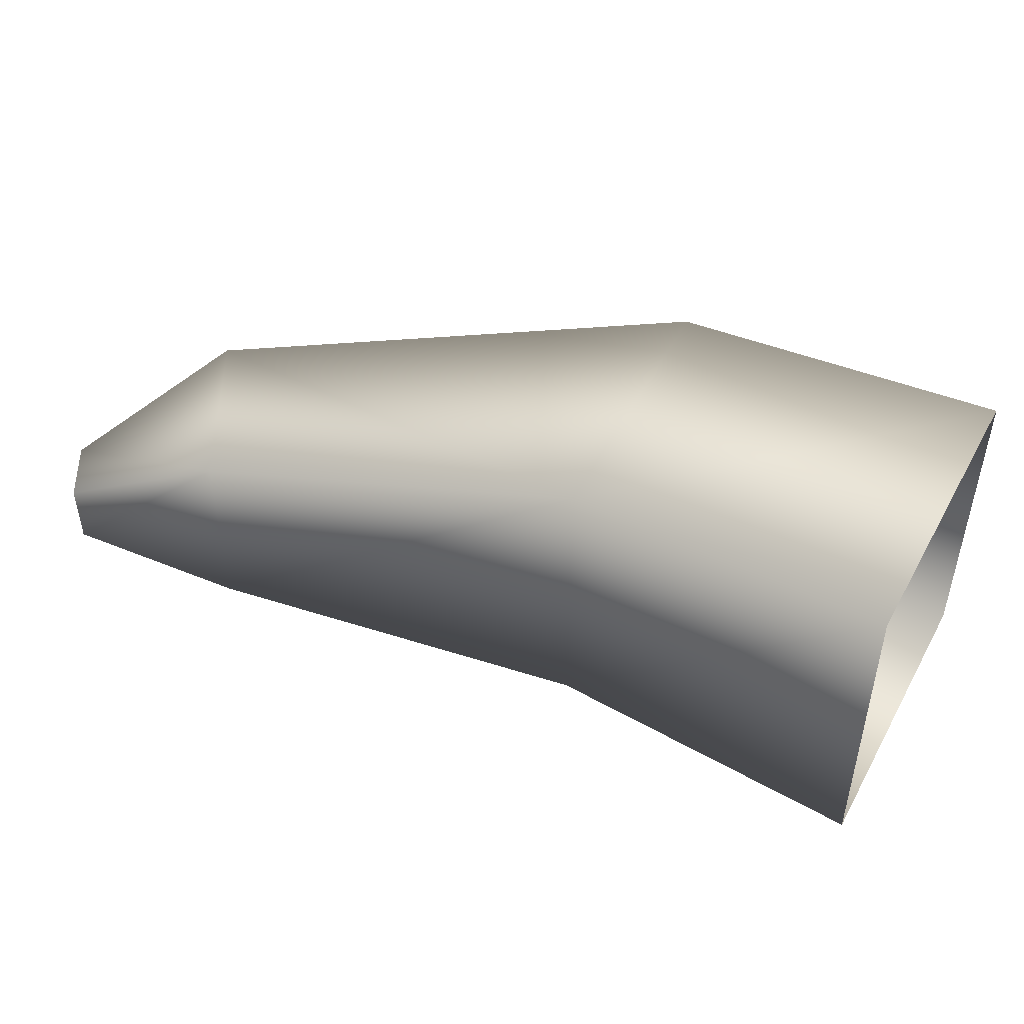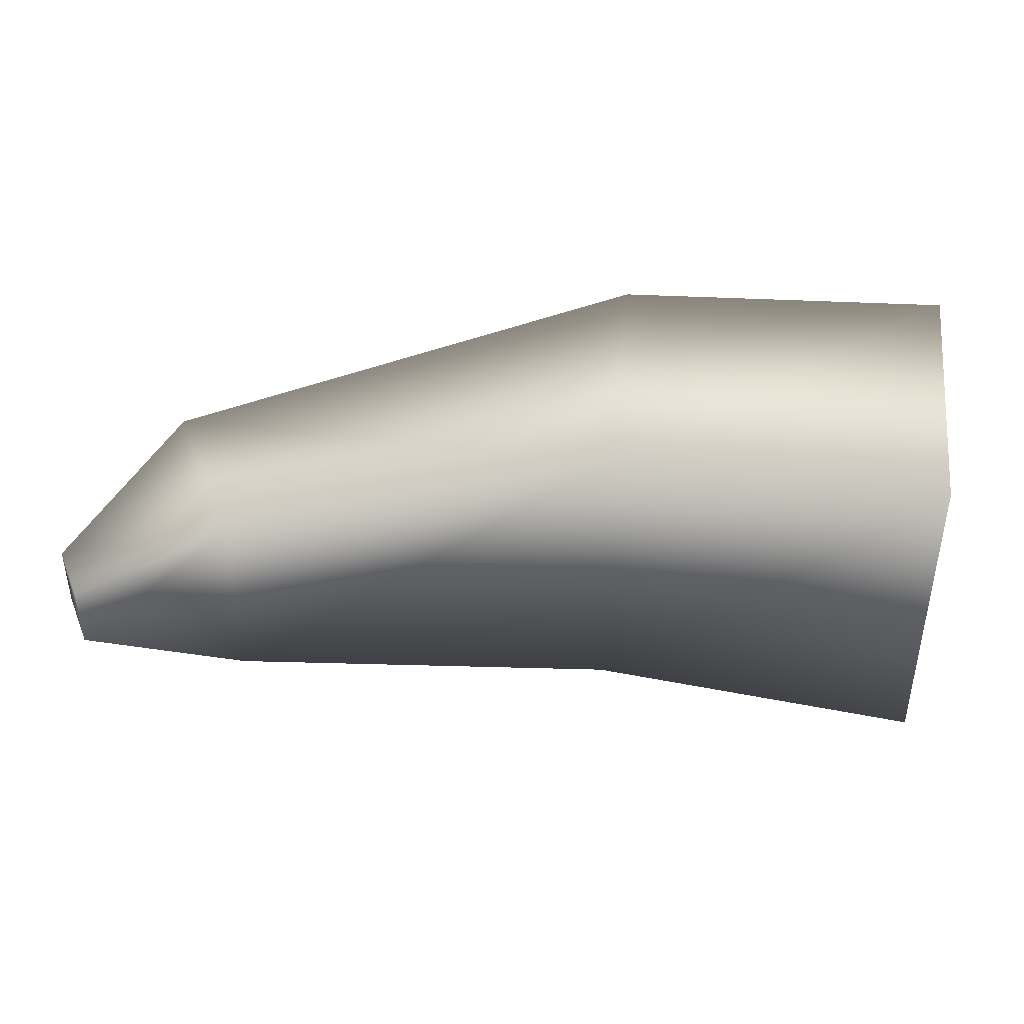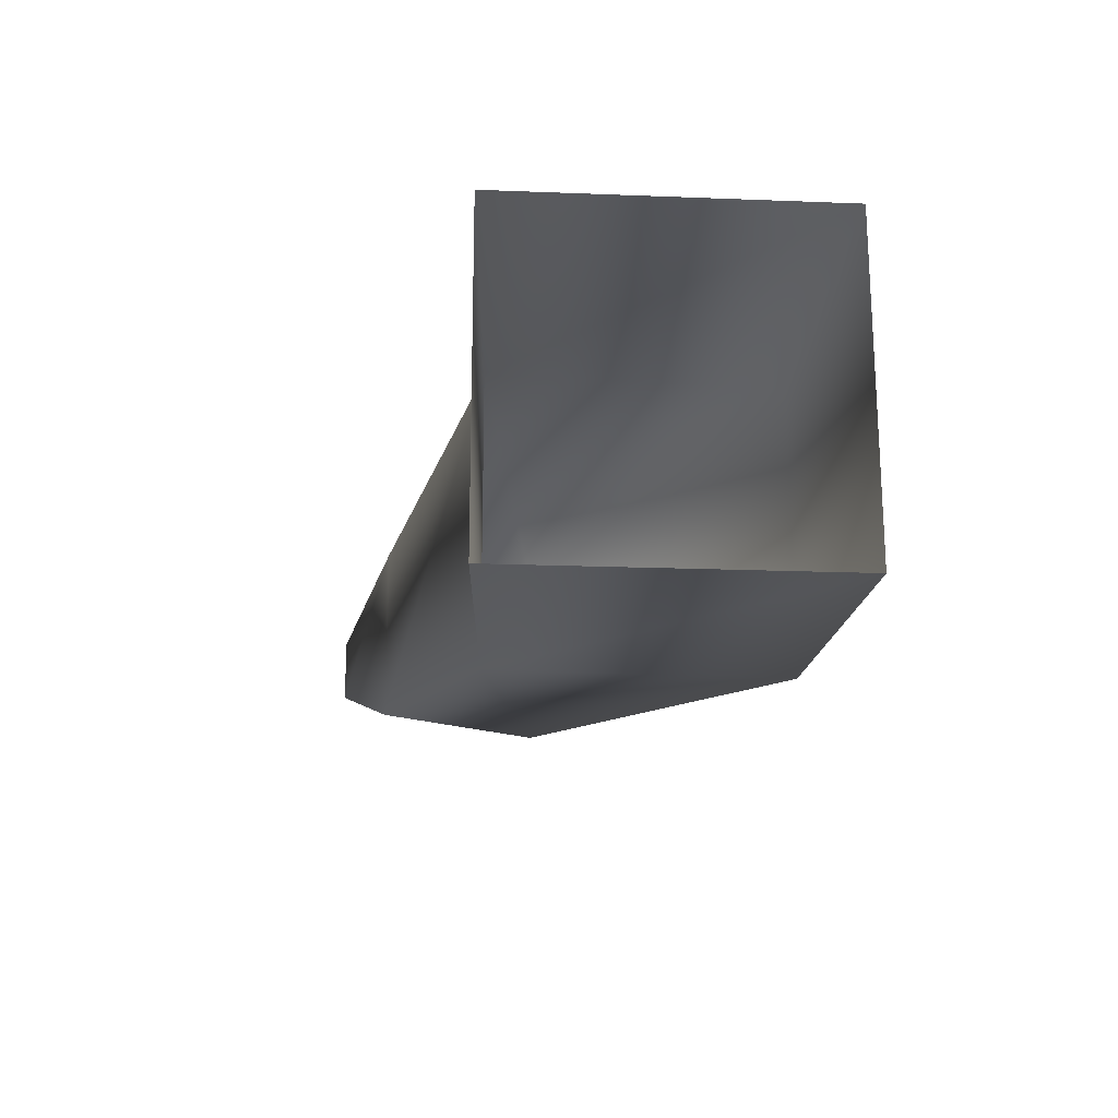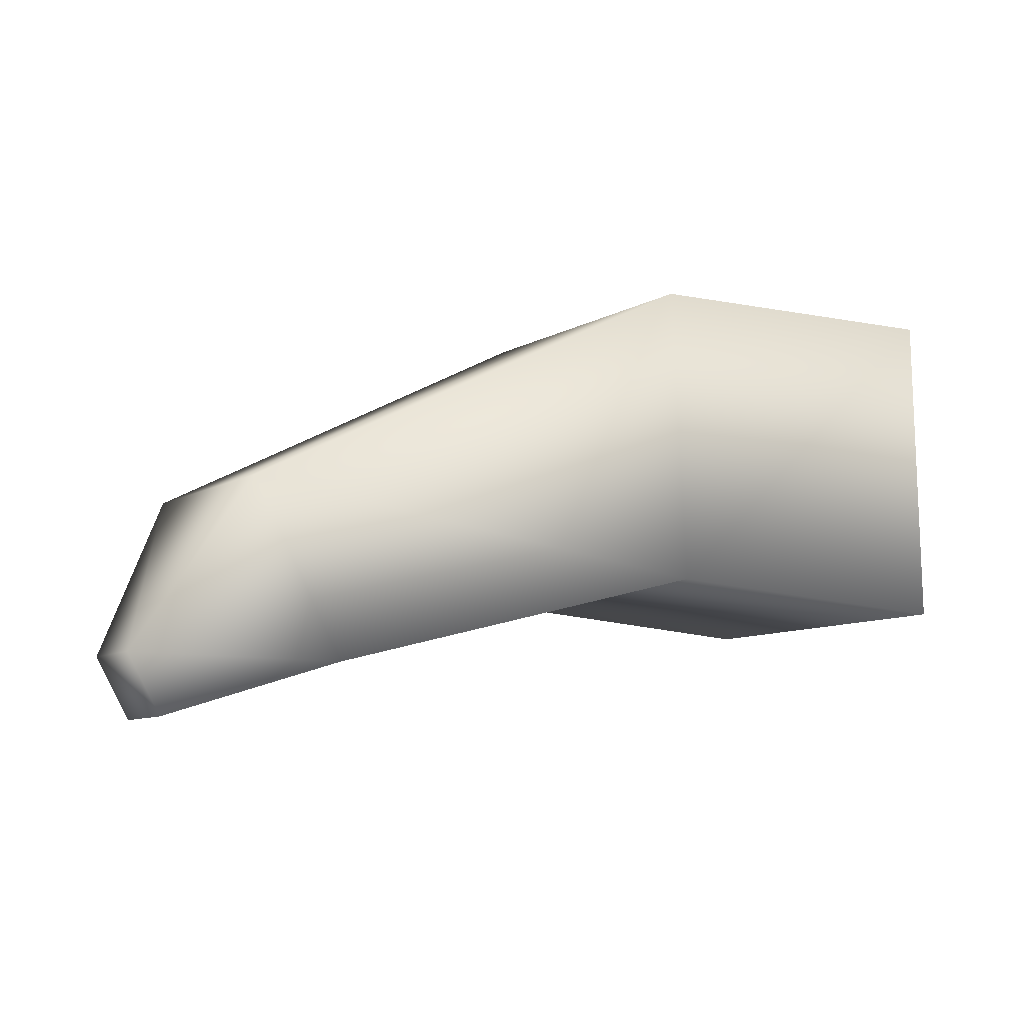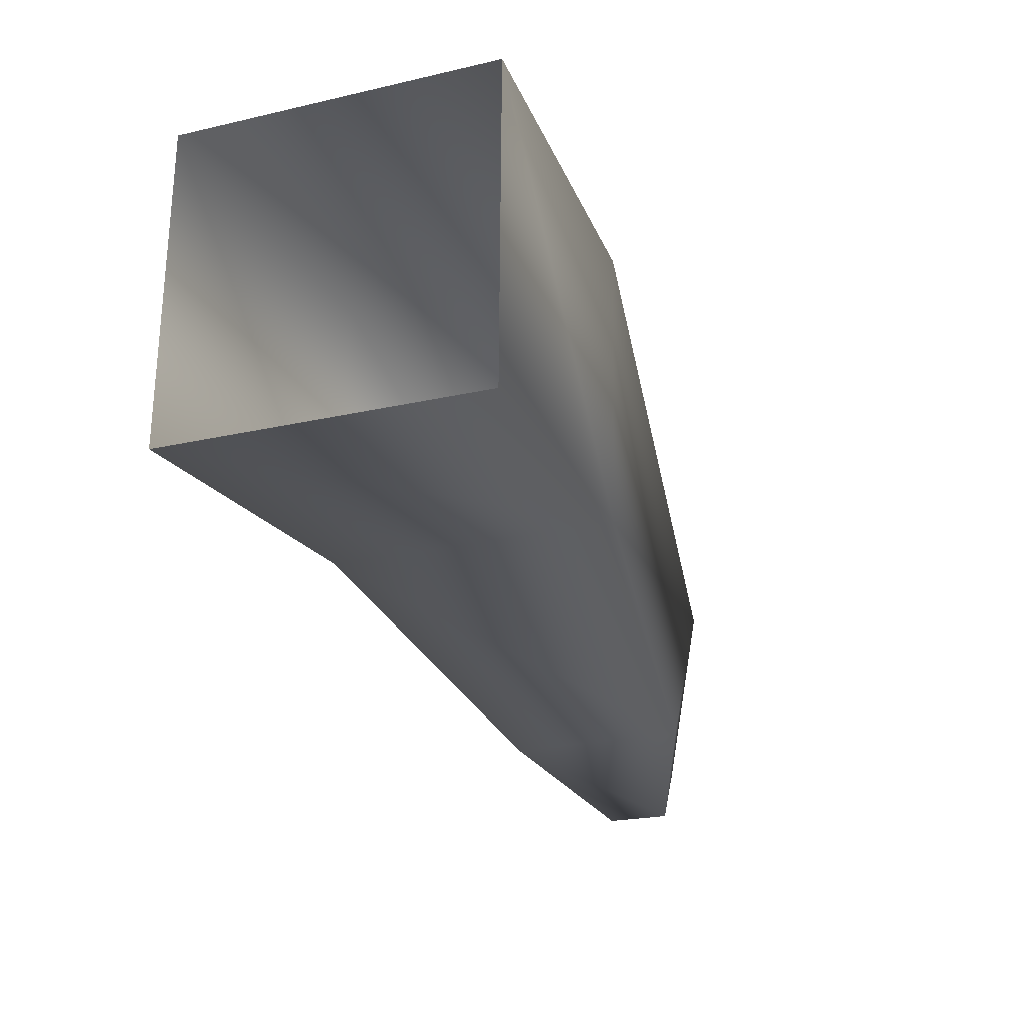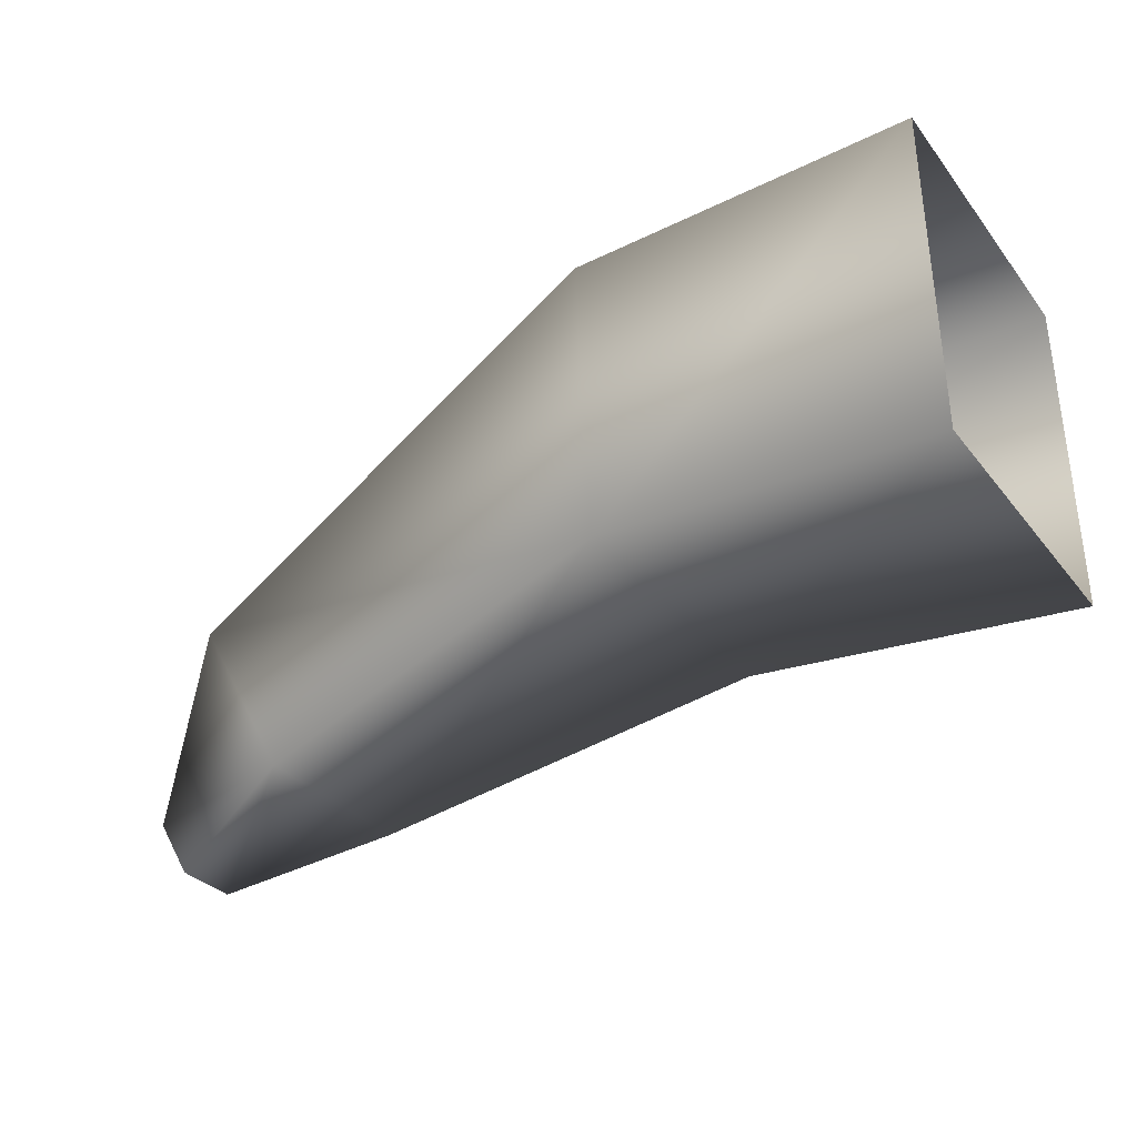
<metadata>
{"format":"obj","ext":"obj","renderer":"f3d","projection":"perspective","resolution":1024,"background":"white","views":[{"elev":46.6,"azim":29.0,"up":"+Z"},{"elev":41.1,"azim":9.0,"up":"+Z"},{"elev":-19.4,"azim":87.0,"up":"+Z"},{"elev":-9.8,"azim":-35.9,"up":"+Y"},{"elev":-23.0,"azim":111.3,"up":"+Y"},{"elev":-30.6,"azim":31.0,"up":"+Y"}]}
</metadata>
<code>
o P_Arm_L
v 0.09235 -0.09982 0.09986
v 0.08847 0.09989 0.09986
v 0.09235 -0.09982 -0.09986
v 0.08847 0.09989 -0.09986
v -0.4363 -0.1855 0.02022
v -0.457 -0.1508 0.02022
v -0.4363 -0.1855 -0.02022
v -0.457 -0.1508 -0.02022
v -0.3437 -0.1531 -0.05744
v -0.1134 -0.09113 -0.09157
v -0.1232 0.09175 -0.09157
v -0.4012 -0.05178 -0.0575
v -0.1134 -0.09113 0.09157
v -0.3437 -0.1531 0.05744
v -0.4012 -0.05178 0.0575
v -0.1232 0.09175 0.09157
f 9 8 12
f 7 6 8
f 13 2 16
f 14 7 9
f 16 4 11
f 6 12 8
f 15 11 12
f 1 10 3
f 13 9 10
f 14 6 5
f 13 15 14
f 10 4 3
f 10 12 11
f 9 7 8
f 7 5 6
f 13 1 2
f 14 5 7
f 16 2 4
f 6 15 12
f 15 16 11
f 1 13 10
f 13 14 9
f 14 15 6
f 13 16 15
f 10 11 4
f 10 9 12

</code>
